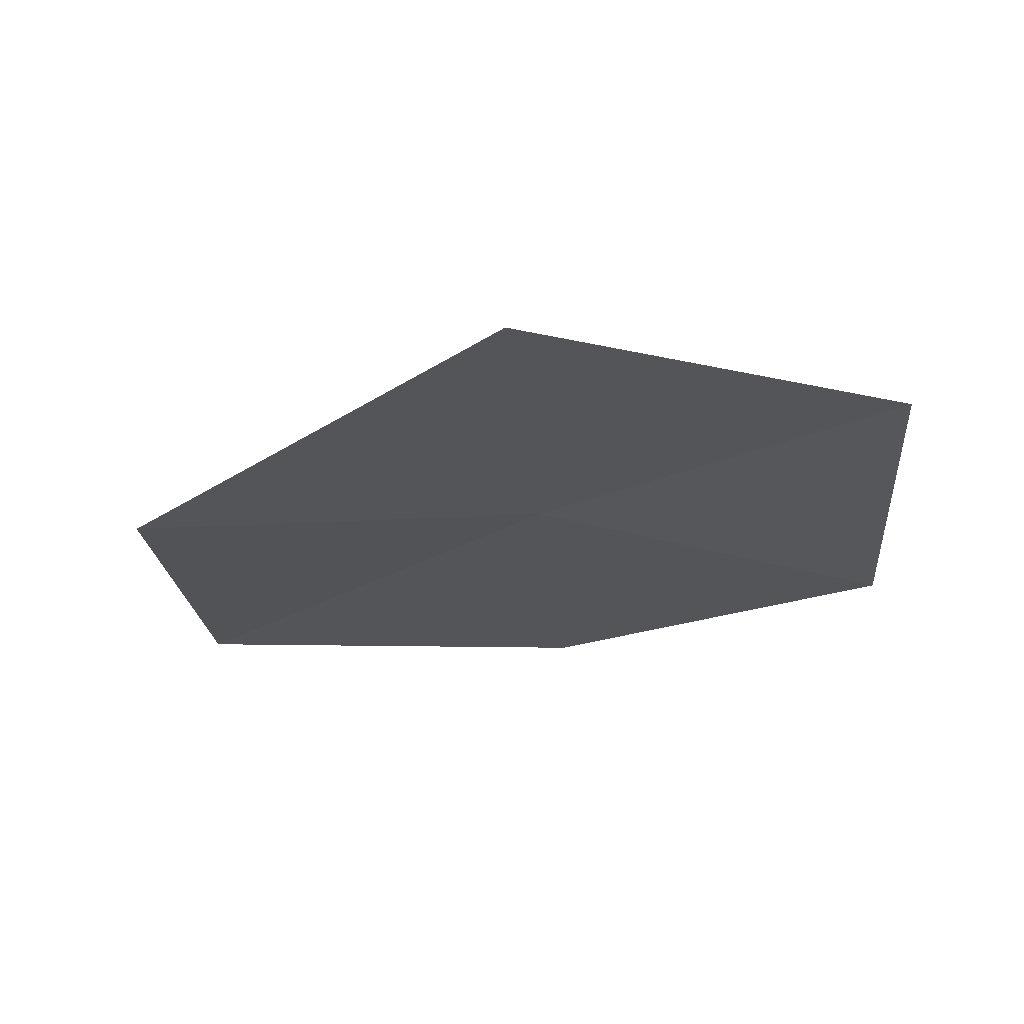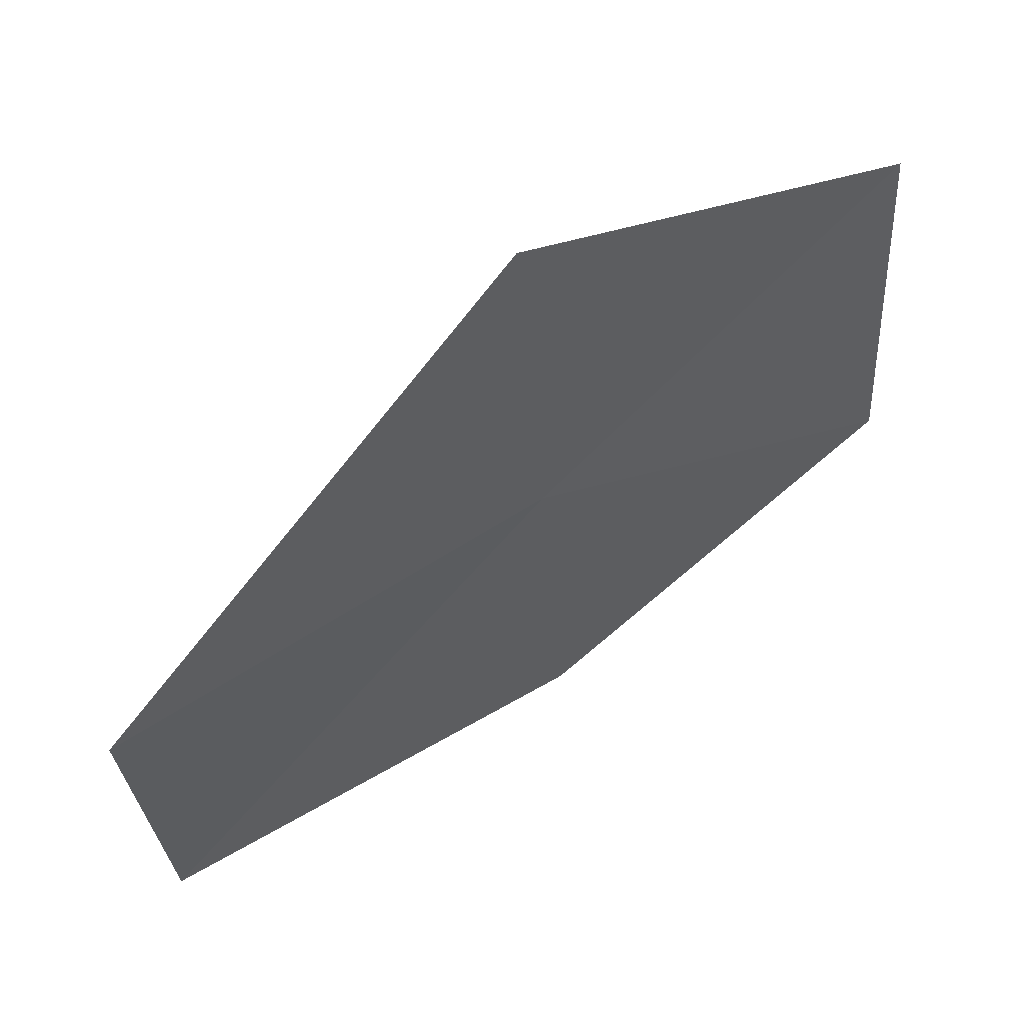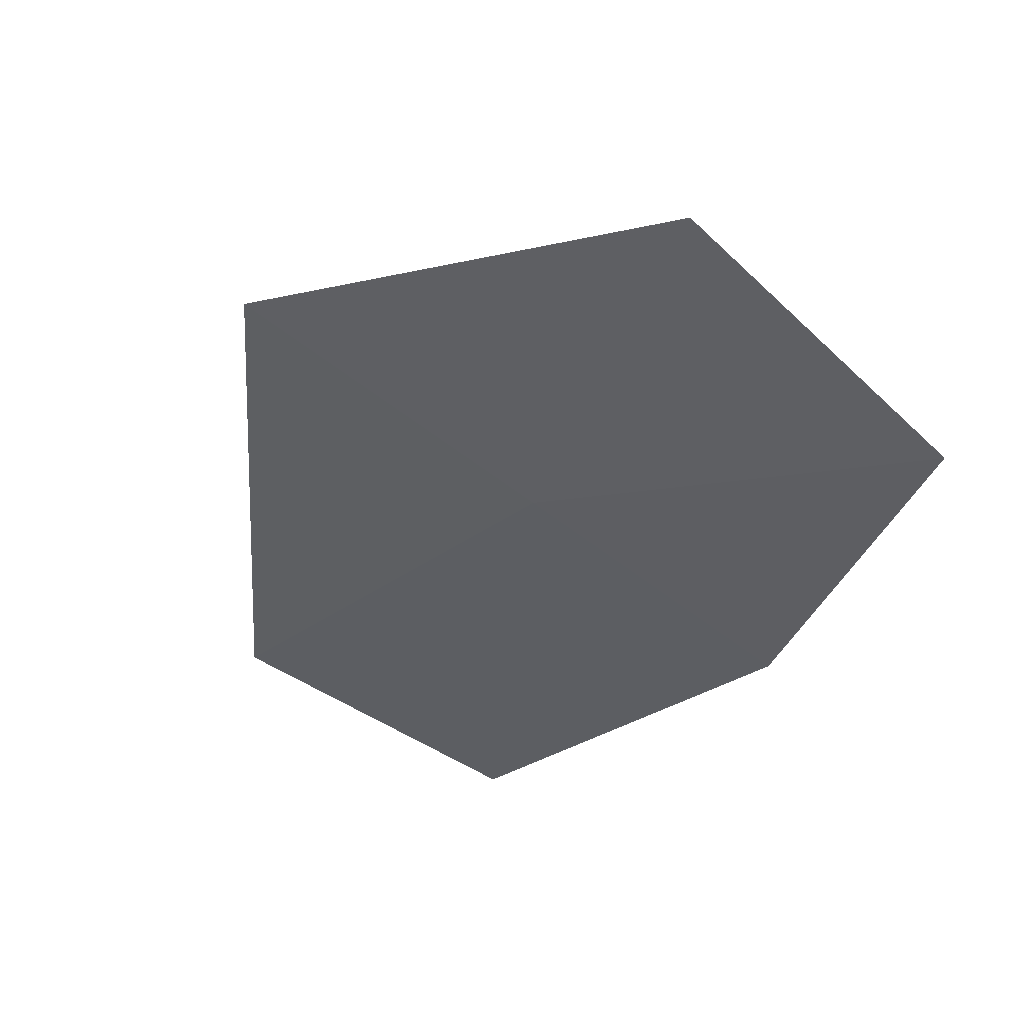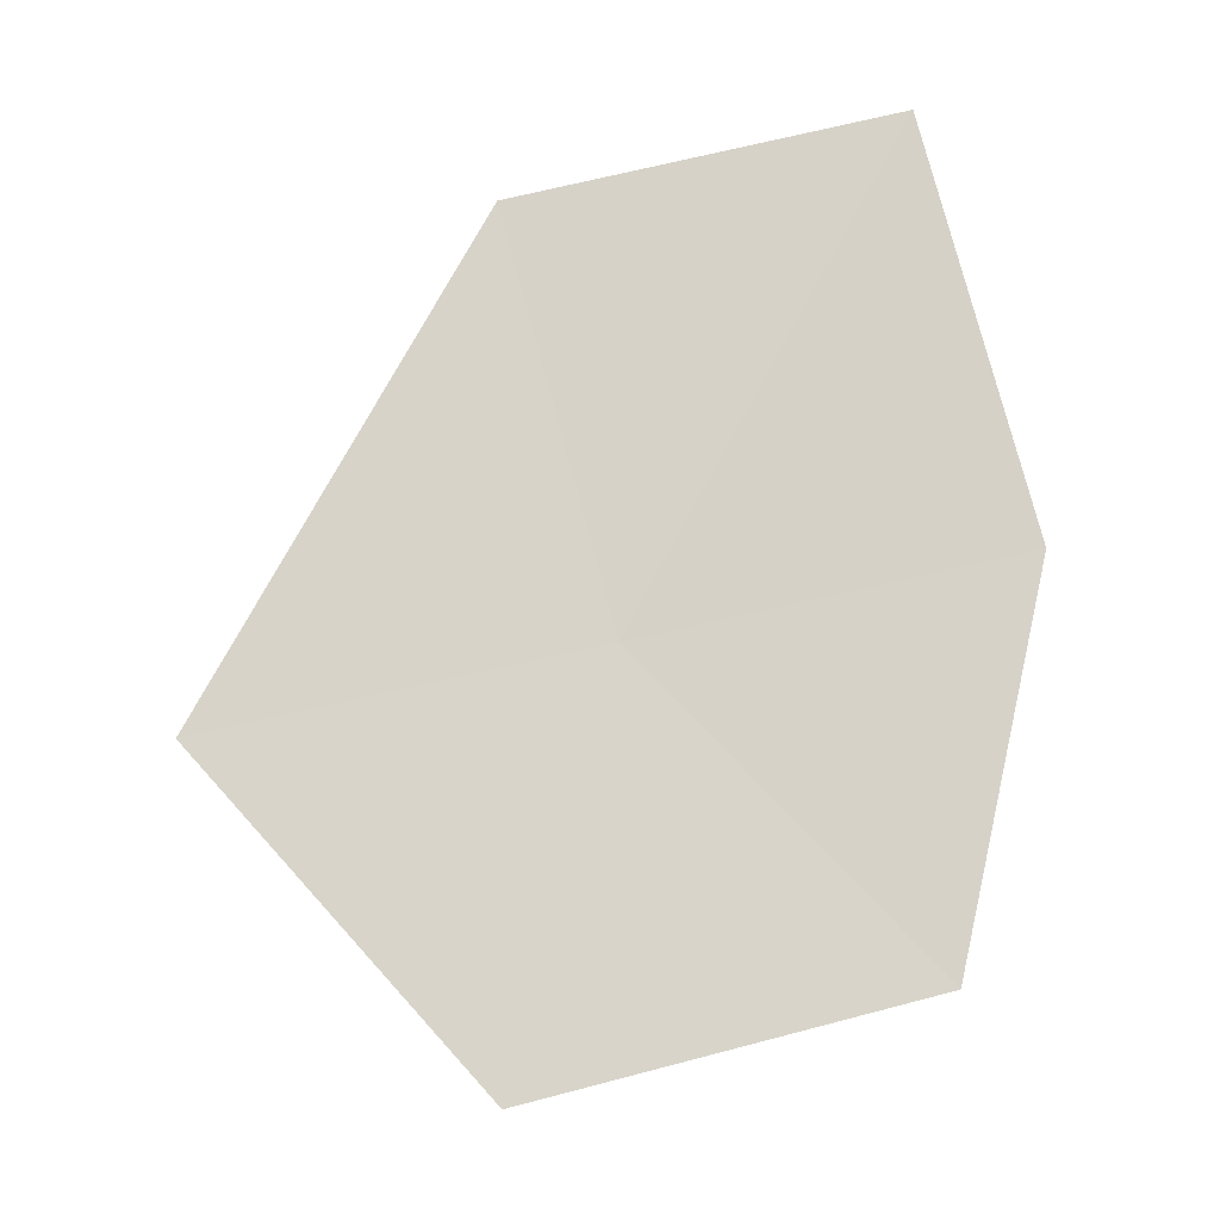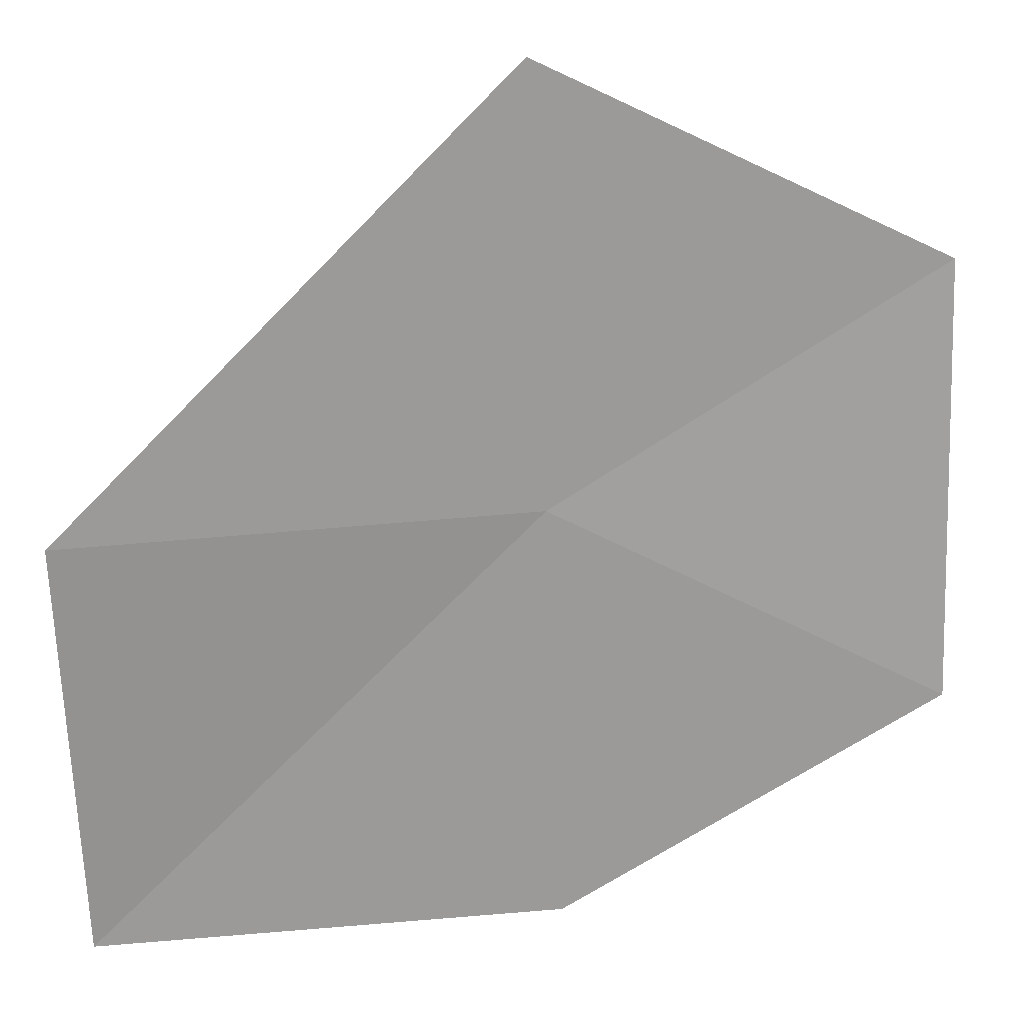
<metadata>
{"format":"obj","ext":"obj","renderer":"f3d","projection":"perspective","resolution":1024,"background":"white","views":[{"elev":-21.7,"azim":3.0,"up":"+Y"},{"elev":64.8,"azim":-31.6,"up":"+Z"},{"elev":-36.7,"azim":41.8,"up":"+Y"},{"elev":79.0,"azim":74.9,"up":"+Y"},{"elev":23.9,"azim":-9.9,"up":"+Z"}]}
</metadata>
<code>
v 20.48 18.03 27.16
v 21.73 17.98 26.46
v 20.53 17.96 25.82
v 21.72 18.12 27.84
v 20.43 18.1 28.5
v 19.08 18 25.82
v 19.03 18 27.16
f 1 2 3
f 1 5 4
f 1 3 6
f 1 6 7
f 1 7 5
f 1 4 2

</code>
